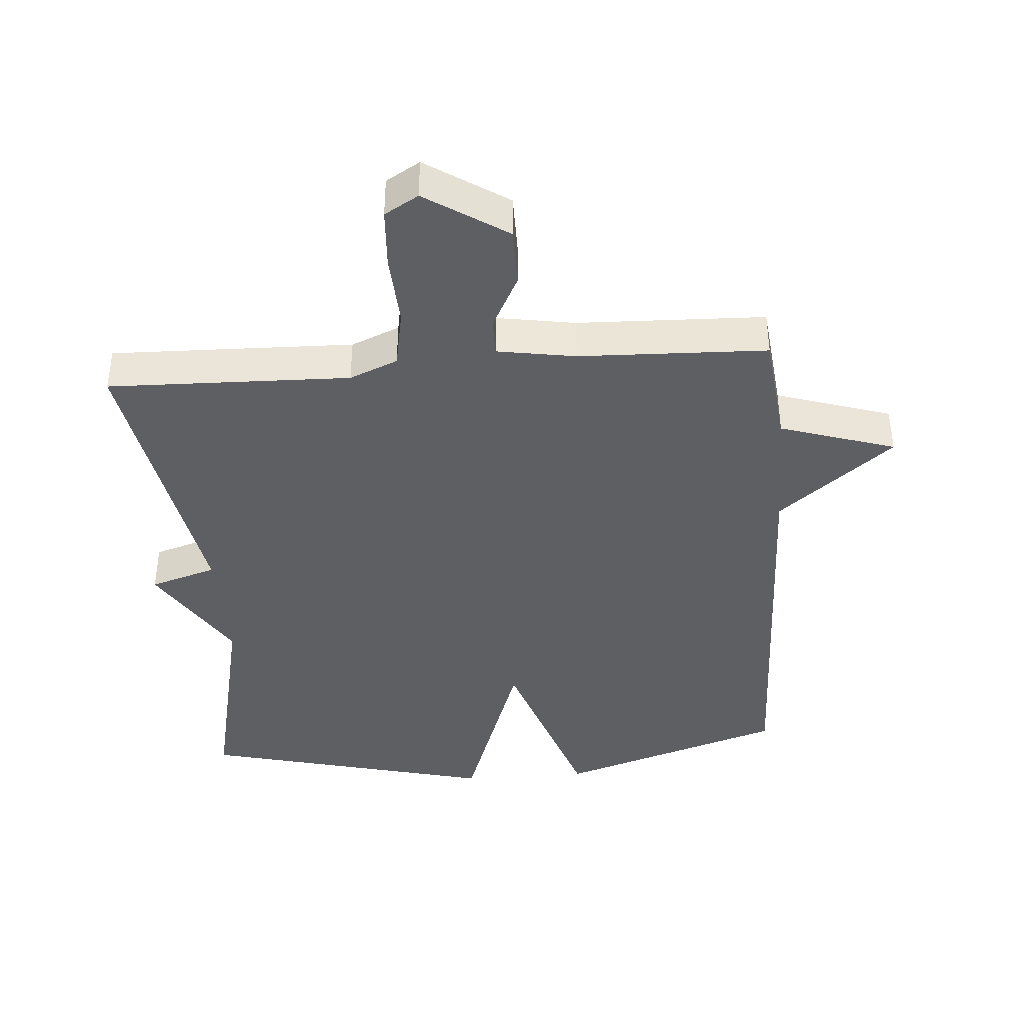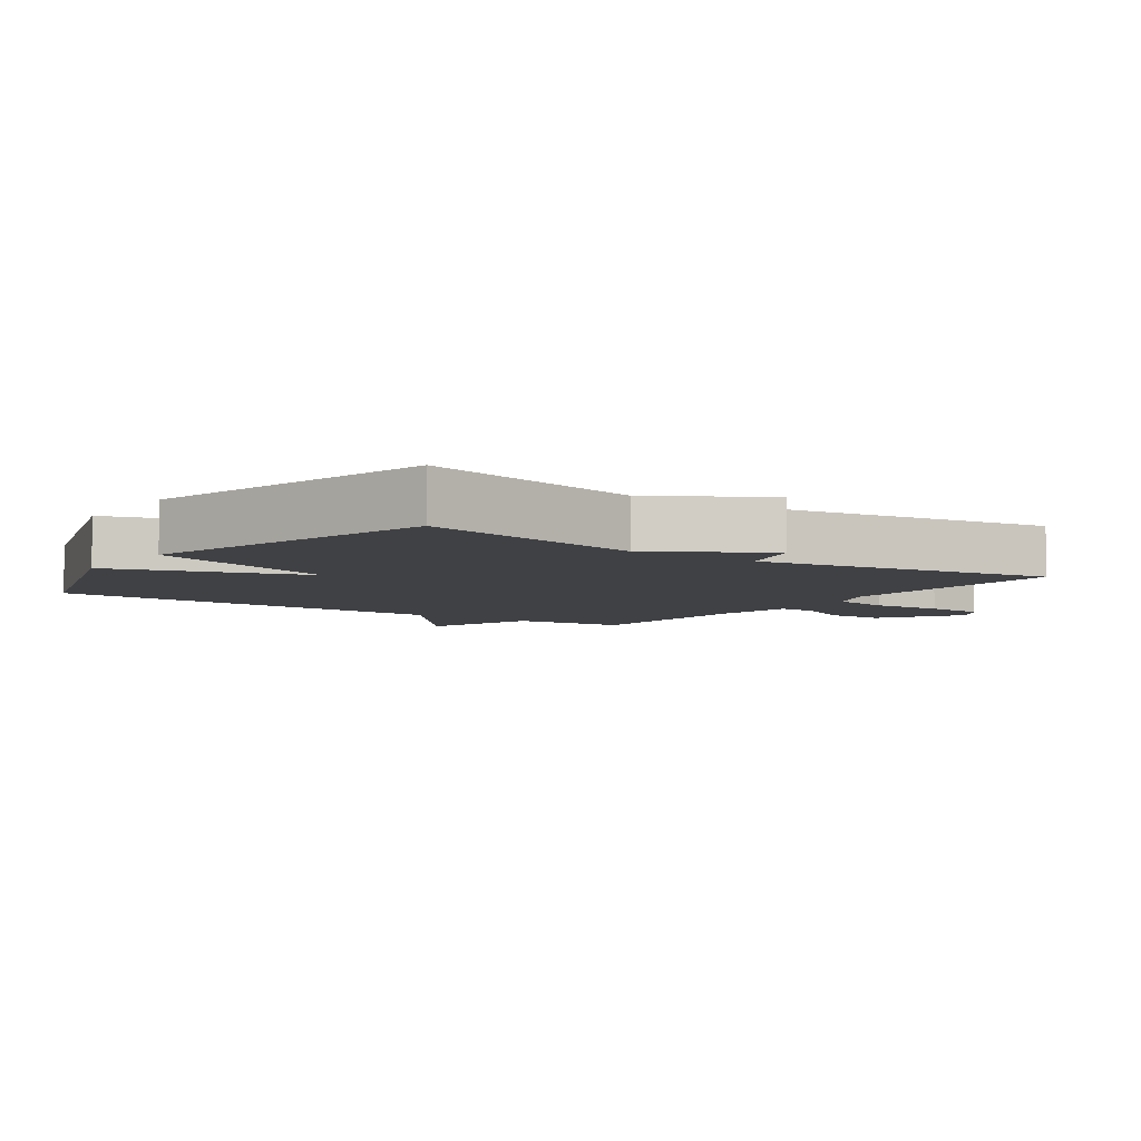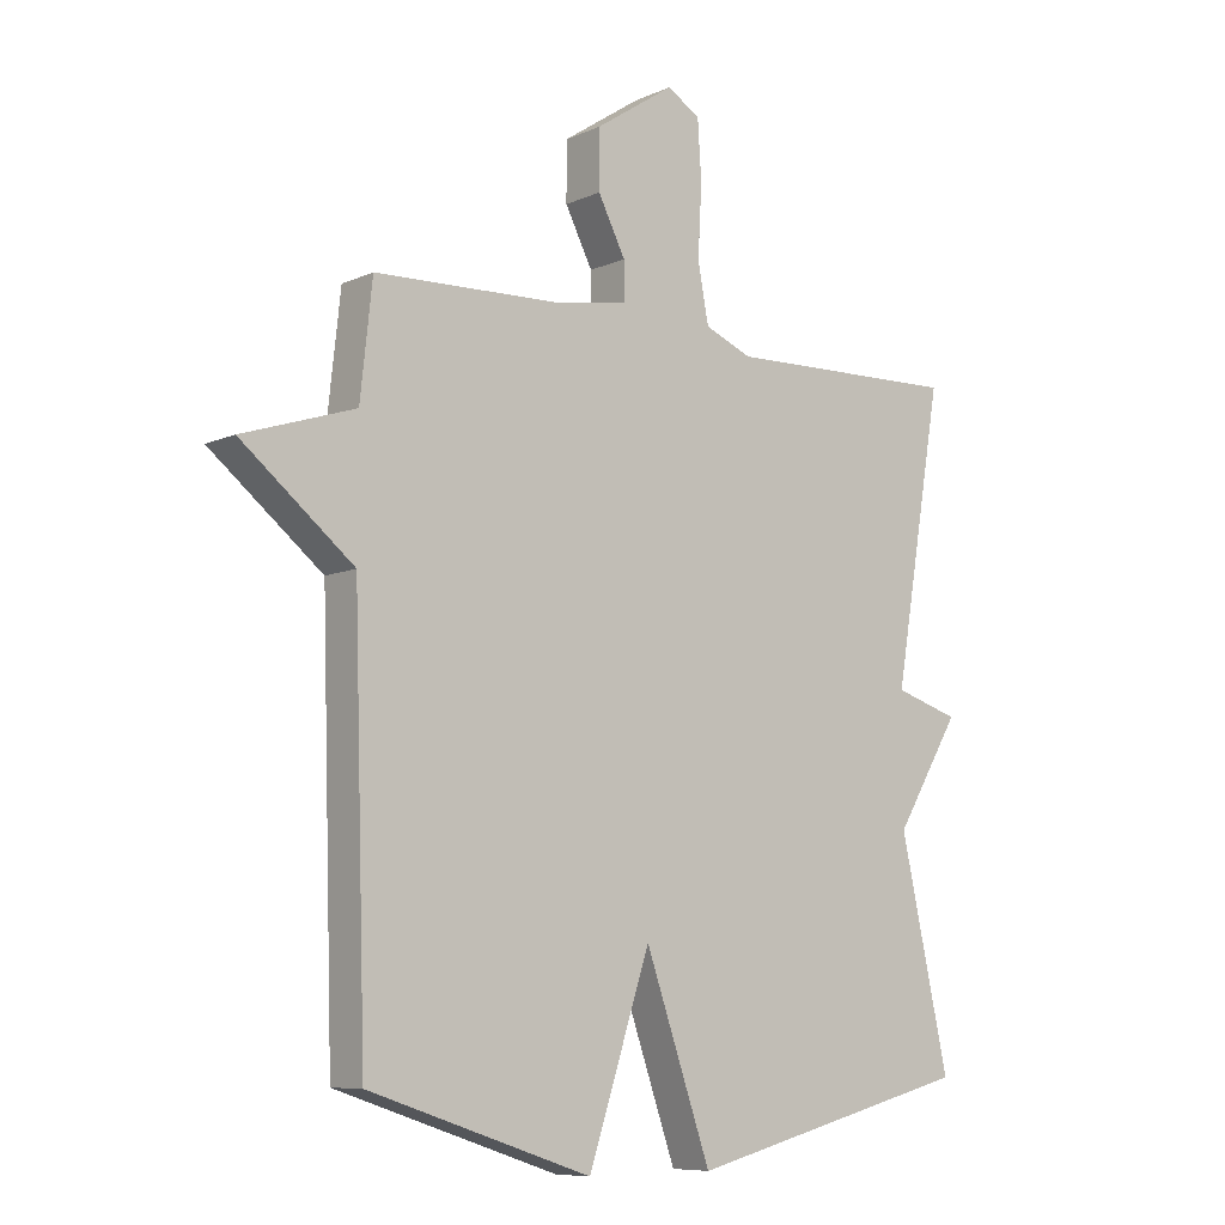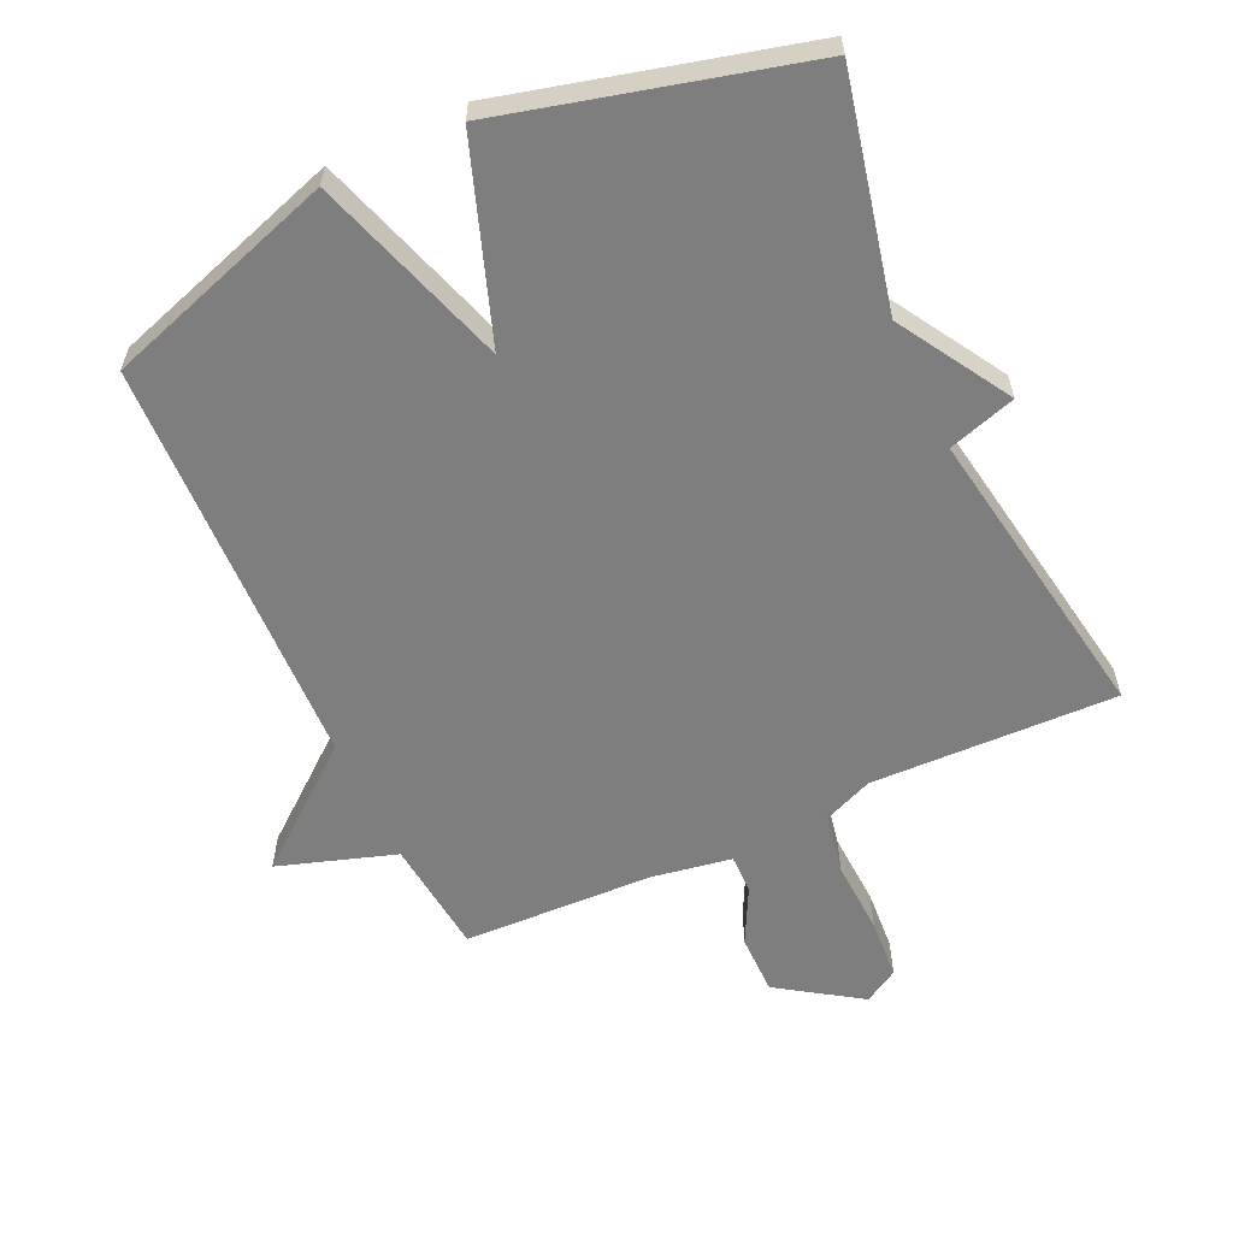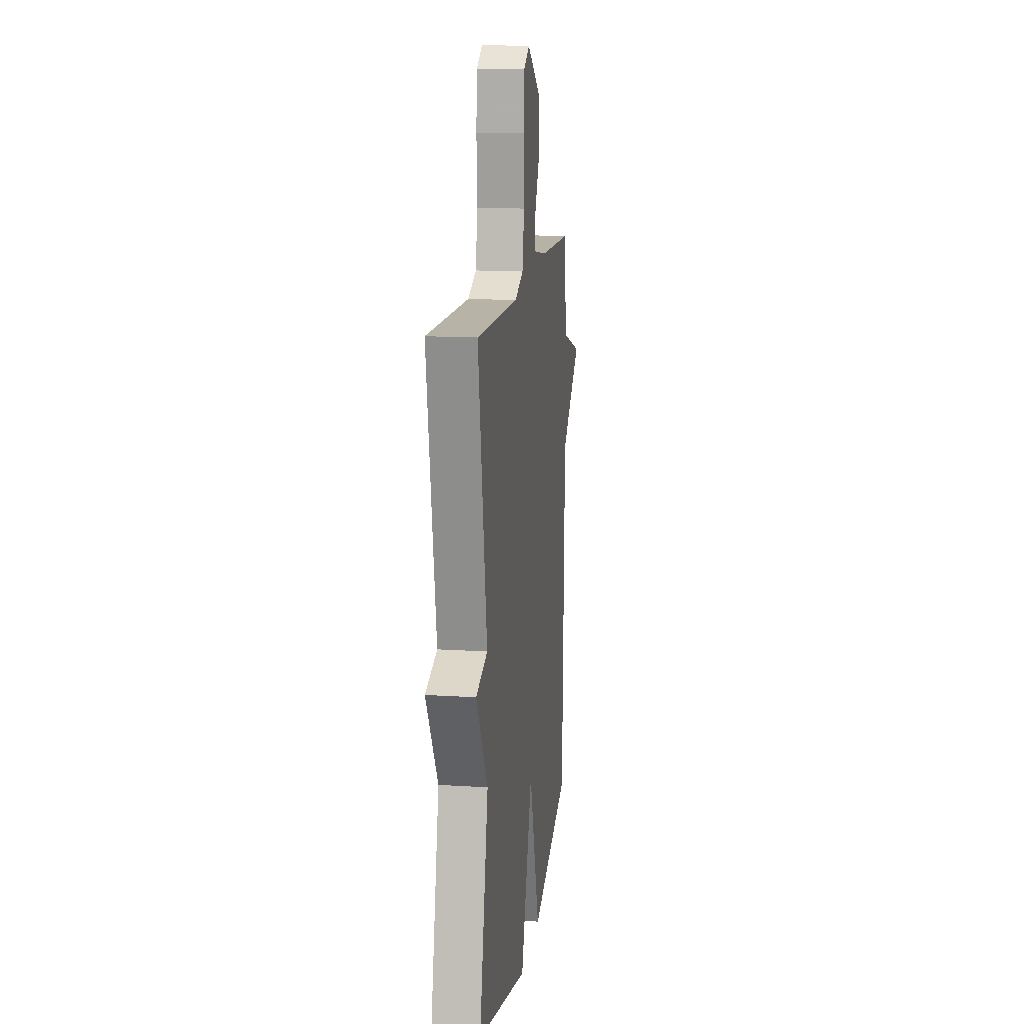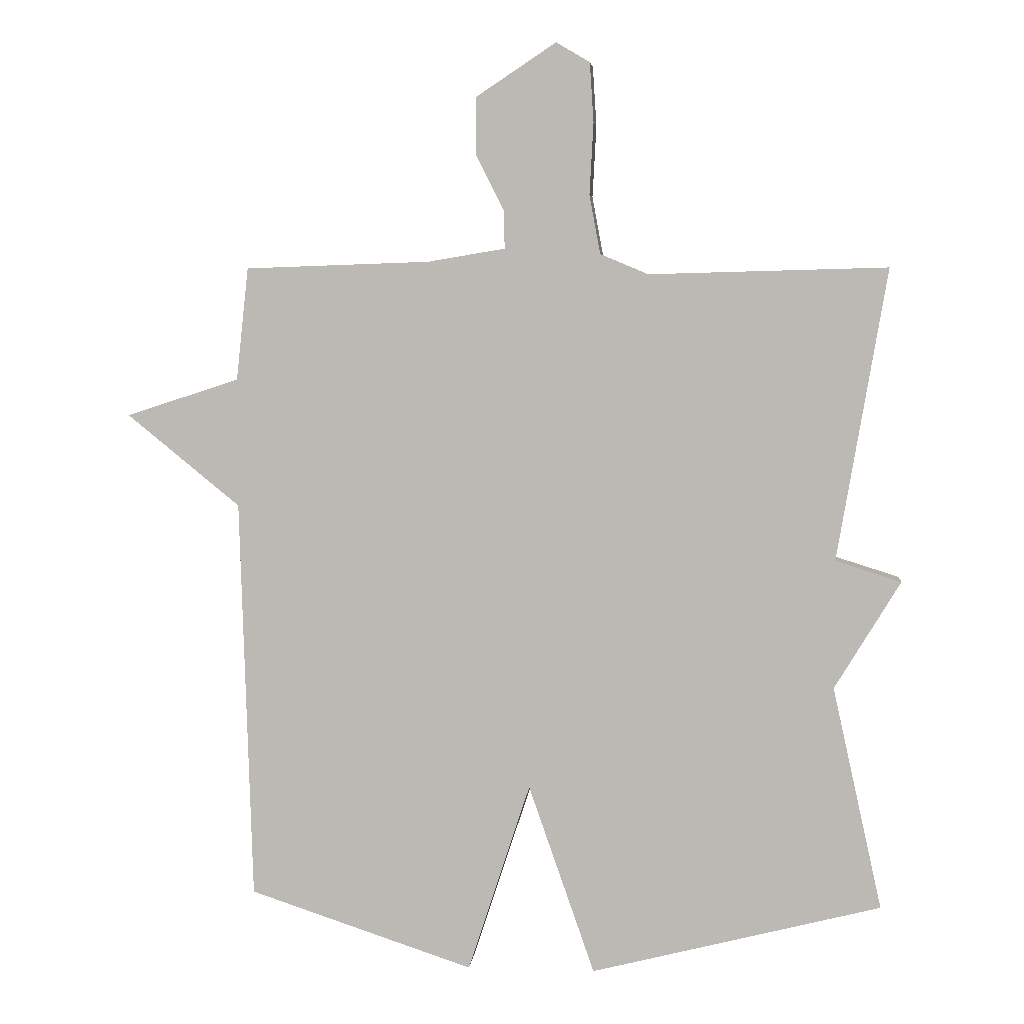
<metadata>
{"format":"obj","ext":"obj","renderer":"f3d","projection":"perspective","resolution":1024,"background":"white","views":[{"elev":-40.0,"azim":4.5,"up":"+Y"},{"elev":-5.9,"azim":-125.3,"up":"+Y"},{"elev":-8.3,"azim":140.3,"up":"+Z"},{"elev":-59.4,"azim":-155.3,"up":"+Y"},{"elev":14.4,"azim":-82.2,"up":"+Z"},{"elev":5.1,"azim":-174.2,"up":"+Z"}]}
</metadata>
<code>
v 0.5 0.07 -0.5
v 0.151 0.07 -0.615
v 0.054 0.07 -0.32
v -0.049 0.07 -0.615
v -0.5 0.07 -0.5
v -0.423 0.07 -0.153
v -0.525 0.07 0.015
v -0.423 0.07 0.047
v -0.5 0.07 0.5
v -0.13 0.07 0.49
v -0.056 0.07 0.521
v -0.039 0.07 0.612
v -0.045 0.07 0.723
v -0.039 0.07 0.815
v 0.013 0.07 0.846
v 0.137 0.07 0.764
v 0.137 0.07 0.673
v 0.094 0.07 0.589
v 0.093 0.07 0.53
v 0.213 0.07 0.51
v 0.5 0.07 0.5
v 0.519 0.07 0.325
v 0.695 0.07 0.268
v 0.519 0.07 0.125
v 0.5 0 -0.5
v 0.151 0 -0.615
v 0.054 0 -0.32
v -0.049 0 -0.615
v -0.5 0 -0.5
v -0.423 0 -0.153
v -0.525 0 0.015
v -0.423 0 0.047
v -0.5 0 0.5
v -0.13 0 0.49
v -0.056 0 0.521
v -0.039 0 0.612
v -0.045 0 0.723
v -0.039 0 0.815
v 0.013 0 0.846
v 0.137 0 0.764
v 0.137 0 0.673
v 0.094 0 0.589
v 0.093 0 0.53
v 0.213 0 0.51
v 0.5 0 0.5
v 0.519 0 0.325
v 0.695 0 0.268
v 0.519 0 0.125
f 22 23 24
f 1 2 3
f 24 1 3
f 22 24 3
f 21 22 3
f 20 21 3
f 4 5 6
f 3 4 6
f 20 3 6
f 19 20 6
f 18 19 6
f 16 17 18
f 15 16 18
f 14 15 18
f 13 14 18
f 12 13 18
f 11 12 18
f 11 18 6
f 10 11 6
f 8 9 10
f 8 10 6
f 6 7 8
f 48 47 46
f 27 26 25
f 27 25 48
f 27 48 46
f 27 46 45
f 27 45 44
f 30 29 28
f 30 28 27
f 30 27 44
f 30 44 43
f 30 43 42
f 42 41 40
f 42 40 39
f 42 39 38
f 42 38 37
f 42 37 36
f 42 36 35
f 30 42 35
f 30 35 34
f 34 33 32
f 30 34 32
f 32 31 30
f 1 25 26 2
f 2 26 27 3
f 3 27 28 4
f 4 28 29 5
f 5 29 30 6
f 6 30 31 7
f 7 31 32 8
f 8 32 33 9
f 9 33 34 10
f 10 34 35 11
f 11 35 36 12
f 12 36 37 13
f 13 37 38 14
f 14 38 39 15
f 15 39 40 16
f 16 40 41 17
f 17 41 42 18
f 18 42 43 19
f 19 43 44 20
f 20 44 45 21
f 21 45 46 22
f 22 46 47 23
f 23 47 48 24
f 24 48 25 1

</code>
